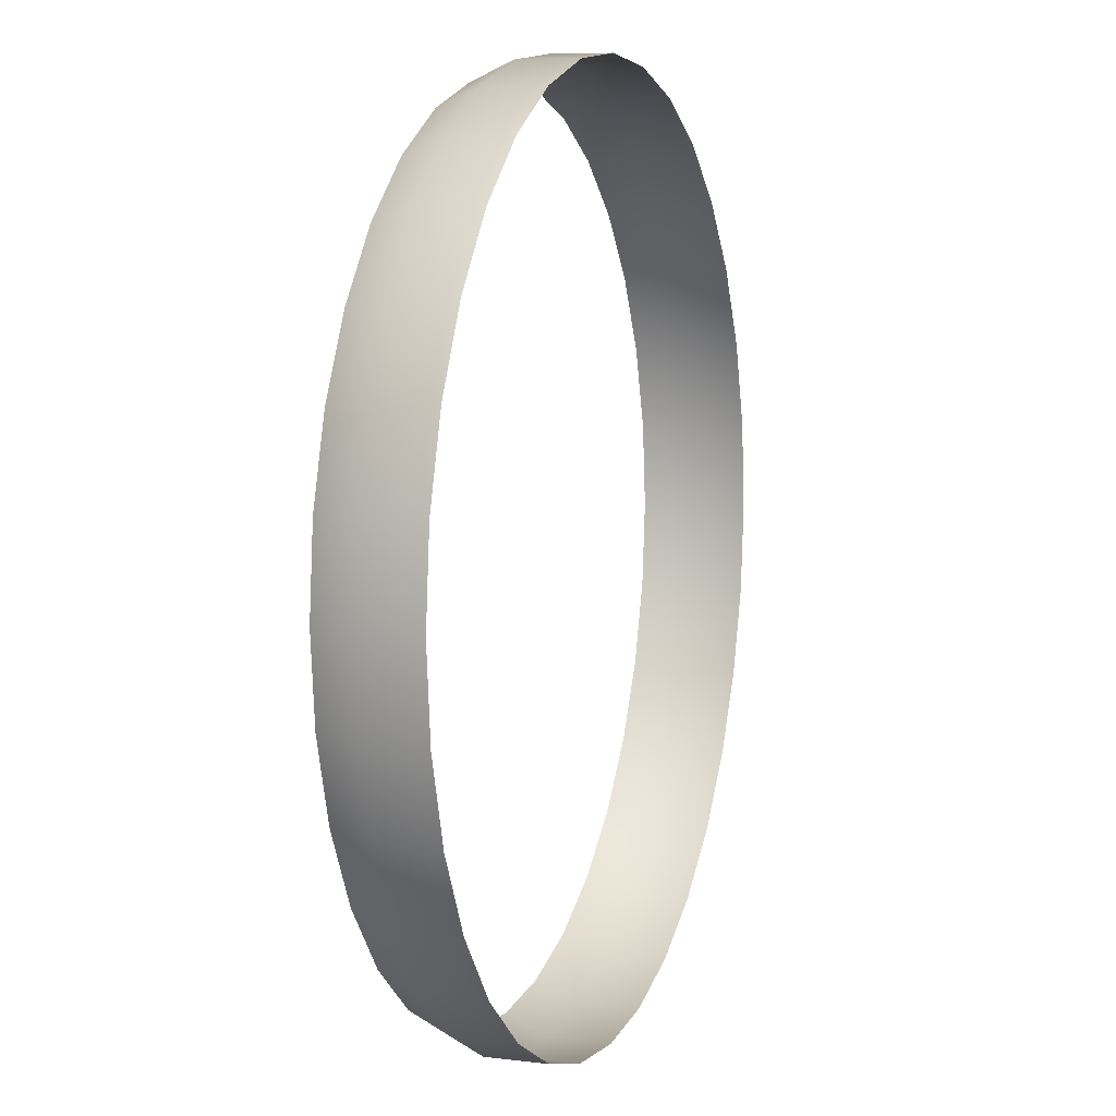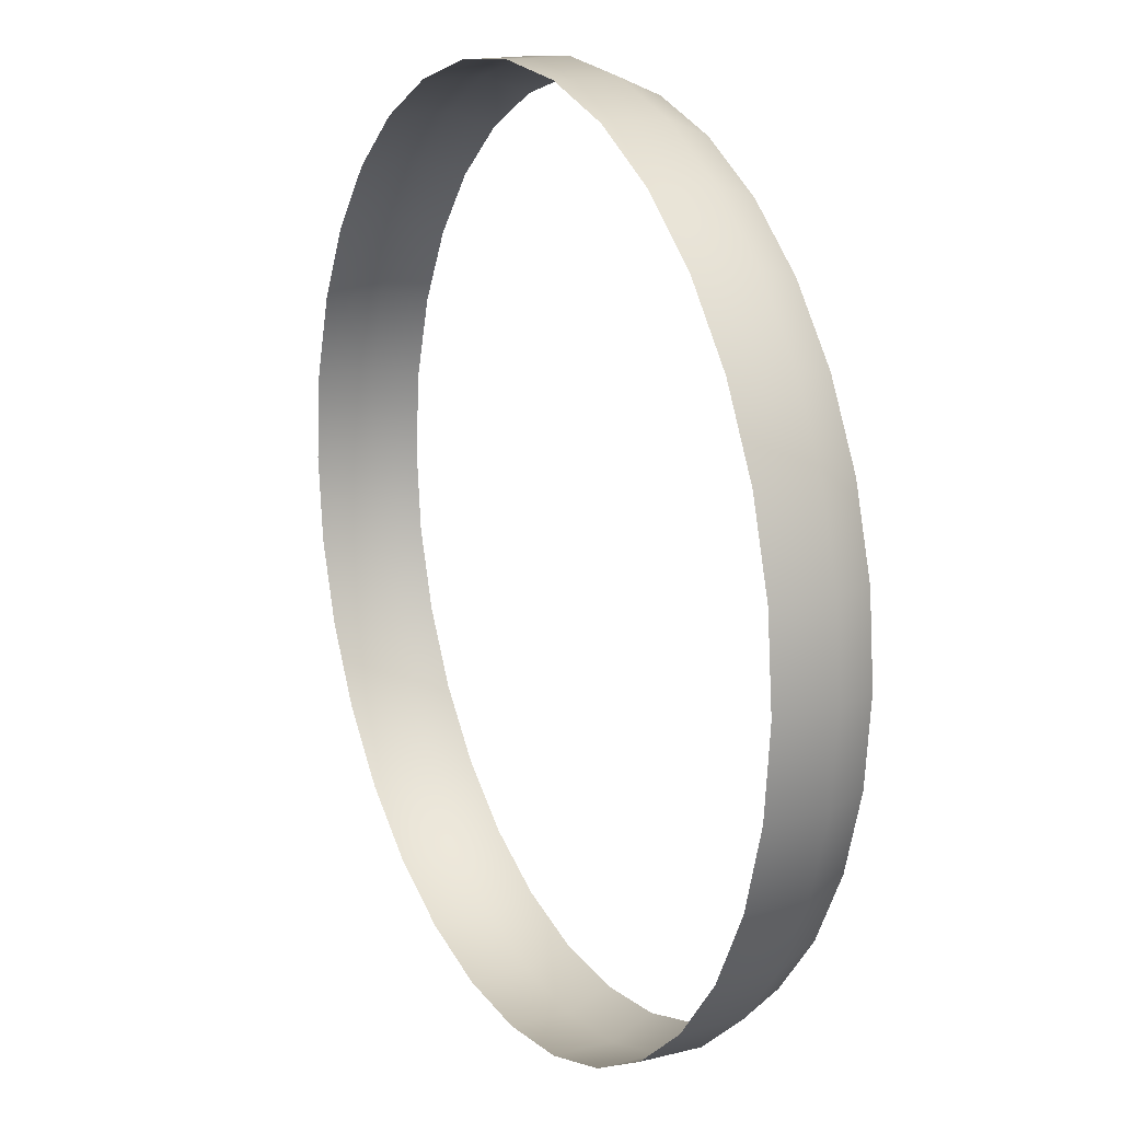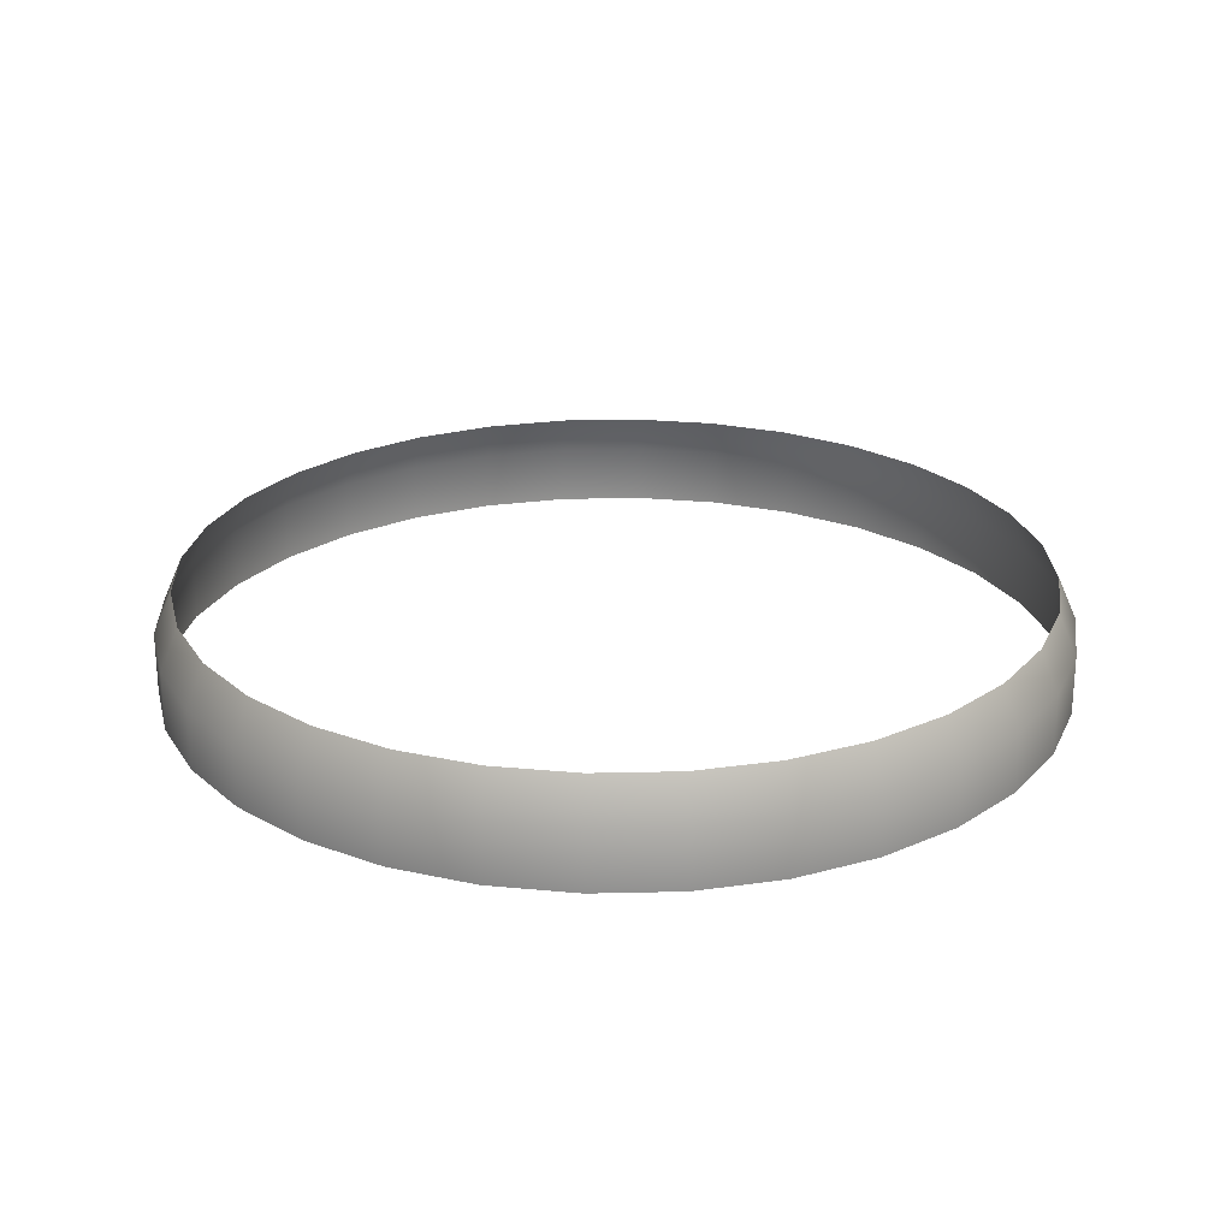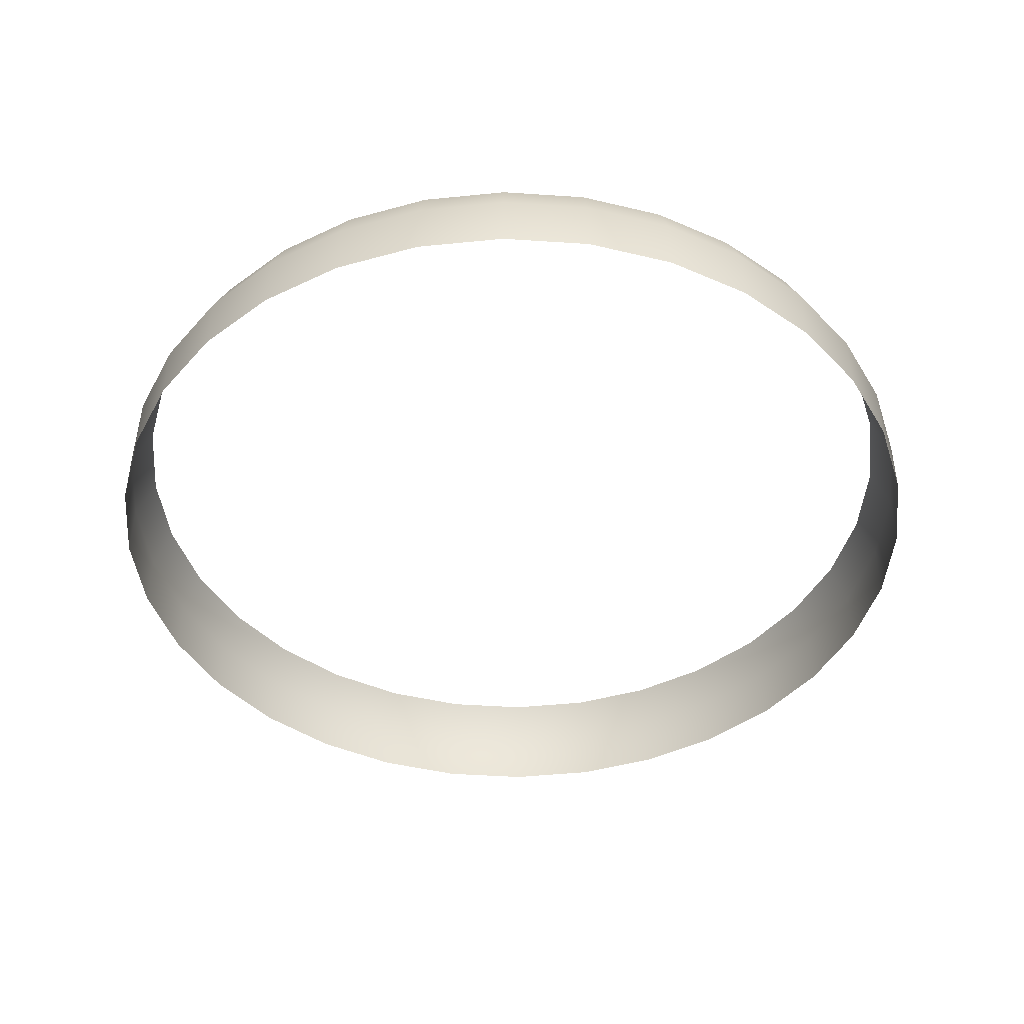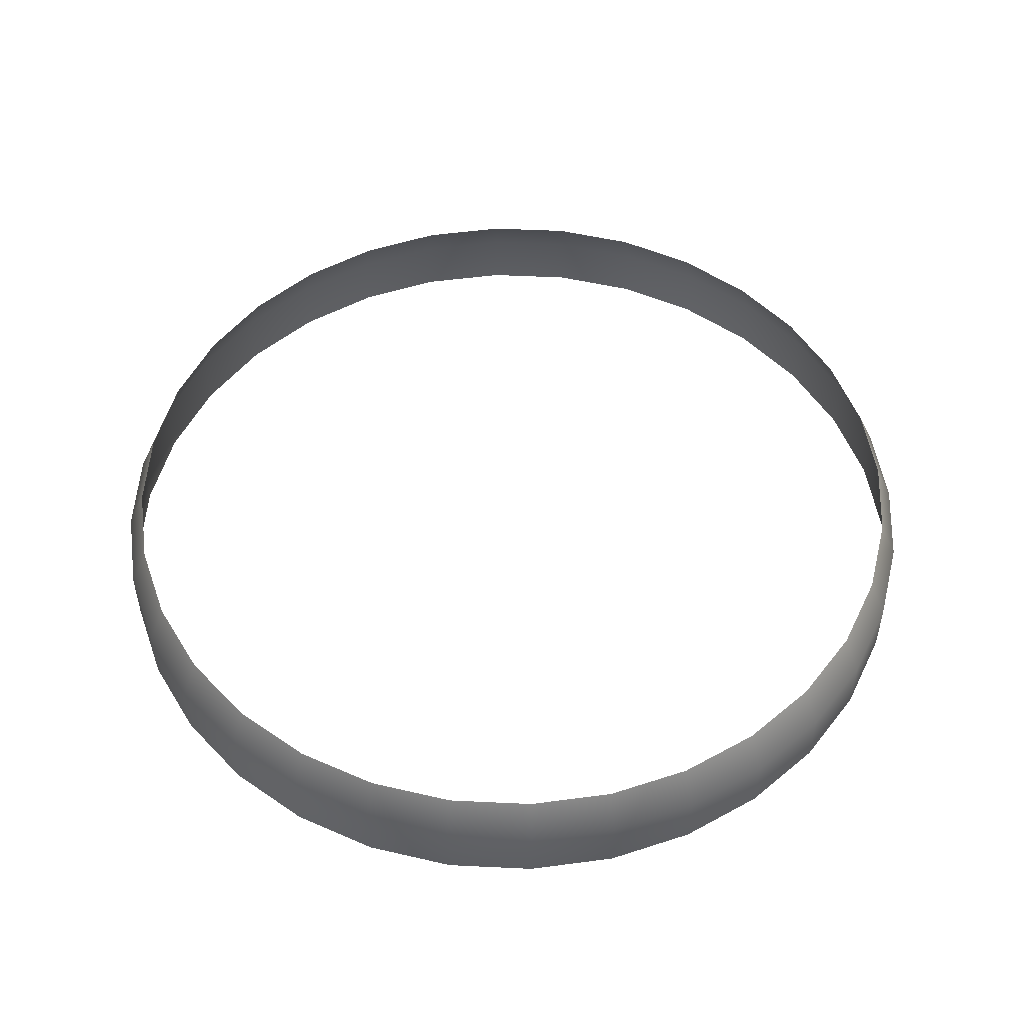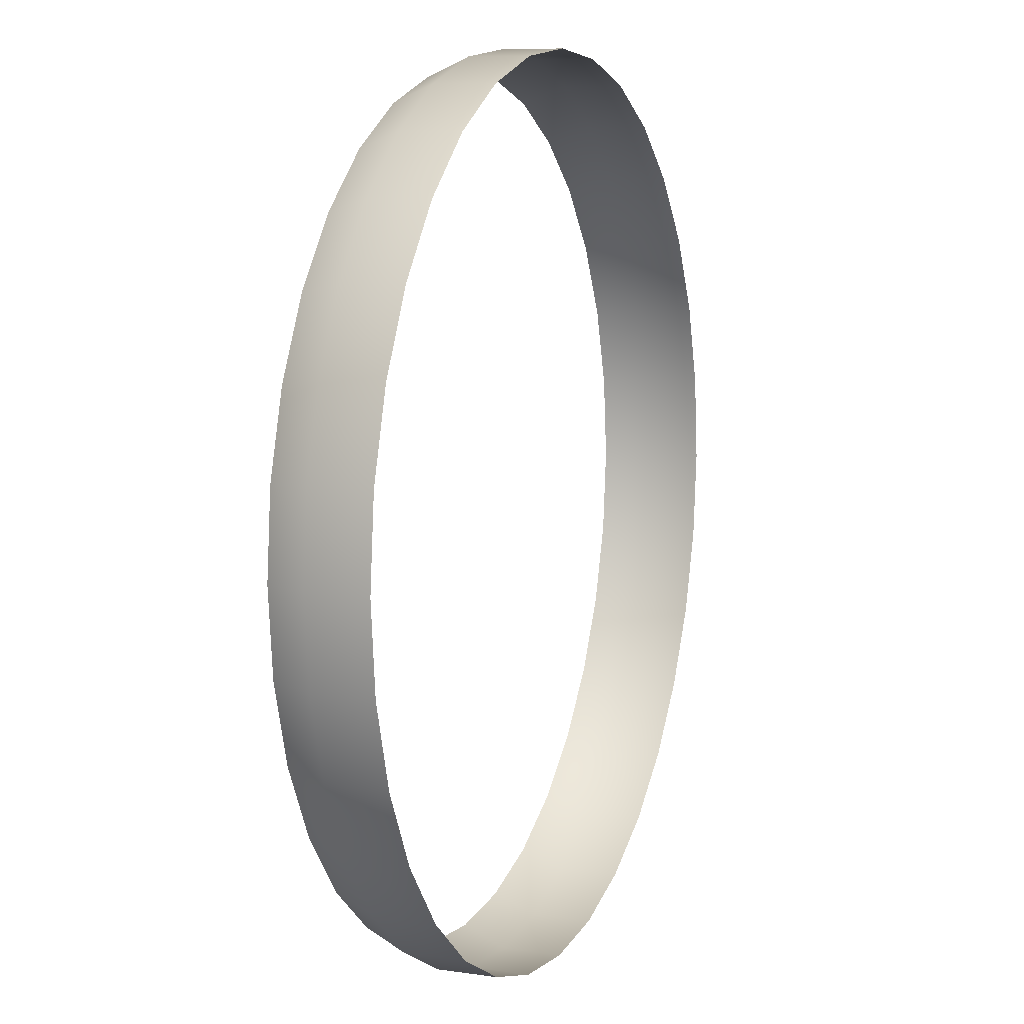
<metadata>
{"format":"obj","ext":"obj","renderer":"f3d","projection":"perspective","resolution":1024,"background":"white","views":[{"elev":7.7,"azim":-70.9,"up":"+Z"},{"elev":16.5,"azim":62.9,"up":"+Z"},{"elev":24.2,"azim":-19.1,"up":"+Y"},{"elev":-44.4,"azim":57.4,"up":"+Y"},{"elev":51.3,"azim":8.6,"up":"+Y"},{"elev":9.2,"azim":-68.7,"up":"+Z"}]}
</metadata>
<code>
v -1.691 4.548 -3.258
v -1.691 4.555 -3.258
v -1.681 4.555 -3.259
v -1.731 4.548 -3.218
v -1.731 4.555 -3.218
v -1.728 4.555 -3.227
v -1.645 4.548 -3.172
v -1.645 4.555 -3.172
v -1.653 4.555 -3.166
v -1.681 4.548 -3.259
v -1.671 4.555 -3.258
v -1.631 4.548 -3.218
v -1.631 4.555 -3.218
v -1.63 4.555 -3.208
v -1.63 4.548 -3.208
v -1.631 4.555 -3.198
v -1.653 4.548 -3.166
v -1.661 4.555 -3.161
v -1.723 4.548 -3.18
v -1.723 4.555 -3.18
v -1.728 4.555 -3.188
v -1.645 4.548 -3.244
v -1.645 4.555 -3.244
v -1.639 4.555 -3.236
v -1.639 4.548 -3.18
v -1.639 4.555 -3.18
v -1.634 4.548 -3.227
v -1.634 4.555 -3.227
v -1.723 4.548 -3.236
v -1.723 4.555 -3.236
v -1.717 4.555 -3.244
v -1.731 4.548 -3.198
v -1.731 4.555 -3.198
v -1.732 4.555 -3.208
v -1.717 4.548 -3.244
v -1.709 4.555 -3.25
v -1.709 4.548 -3.25
v -1.7 4.555 -3.255
v -1.661 4.548 -3.255
v -1.661 4.555 -3.255
v -1.653 4.555 -3.25
v -1.634 4.548 -3.188
v -1.634 4.555 -3.188
v -1.7 4.548 -3.161
v -1.7 4.555 -3.161
v -1.709 4.555 -3.166
v -1.653 4.548 -3.25
v -1.709 4.548 -3.166
v -1.717 4.555 -3.172
v -1.661 4.548 -3.161
v -1.671 4.555 -3.158
v -1.631 4.548 -3.198
v -1.717 4.548 -3.172
v -1.728 4.548 -3.227
v -1.671 4.548 -3.258
v -1.732 4.548 -3.208
v -1.639 4.548 -3.236
v -1.7 4.548 -3.255
v -1.671 4.548 -3.158
v -1.681 4.555 -3.157
v -1.681 4.548 -3.157
v -1.691 4.555 -3.158
v -1.728 4.548 -3.188
v -1.691 4.548 -3.158
v -1.69 4.56 -3.16
v -1.7 4.56 -3.163
v -1.69 4.56 -3.255
v -1.729 4.56 -3.217
v -1.726 4.56 -3.226
v -1.647 4.56 -3.173
v -1.654 4.56 -3.167
v -1.681 4.56 -3.256
v -1.671 4.56 -3.255
v -1.633 4.56 -3.217
v -1.632 4.56 -3.208
v -1.633 4.56 -3.198
v -1.721 4.56 -3.181
v -1.726 4.56 -3.189
v -1.647 4.56 -3.242
v -1.64 4.56 -3.181
v -1.636 4.56 -3.226
v -1.721 4.56 -3.235
v -1.715 4.56 -3.242
v -1.729 4.56 -3.198
v -1.73 4.56 -3.208
v -1.708 4.56 -3.248
v -1.662 4.56 -3.253
v -1.636 4.56 -3.189
v -1.654 4.56 -3.248
v -1.708 4.56 -3.167
v -1.662 4.56 -3.163
v -1.671 4.56 -3.16
v -1.715 4.56 -3.173
v -1.64 4.56 -3.235
v -1.7 4.56 -3.253
v -1.681 4.56 -3.159
f 1 2 3
f 4 5 6
f 7 8 9
f 10 3 11
f 12 13 14
f 15 14 16
f 17 9 18
f 19 20 21
f 22 23 24
f 25 26 8
f 27 28 13
f 29 30 31
f 32 33 34
f 35 31 36
f 37 36 38
f 39 40 41
f 42 43 26
f 44 45 46
f 47 41 23
f 48 46 49
f 50 18 51
f 52 16 43
f 53 49 20
f 54 6 30
f 55 11 40
f 56 34 5
f 57 24 28
f 58 38 2
f 59 51 60
f 61 60 62
f 63 21 33
f 64 62 45
f 62 65 66
f 3 2 67
f 5 68 69
f 8 70 71
f 3 72 73
f 13 74 75
f 14 75 76
f 18 9 71
f 20 77 78
f 24 23 79
f 26 80 70
f 13 28 81
f 30 82 83
f 33 84 85
f 31 83 86
f 38 36 86
f 41 40 87
f 43 88 80
f 46 45 66
f 41 89 79
f 49 46 90
f 18 91 92
f 43 16 76
f 20 49 93
f 30 6 69
f 11 73 87
f 5 34 85
f 24 94 81
f 2 38 95
f 60 51 92
f 62 60 96
f 21 78 84
f 10 1 3
f 54 4 6
f 17 7 9
f 55 10 11
f 15 12 14
f 52 15 16
f 50 17 18
f 63 19 21
f 57 22 24
f 7 25 8
f 12 27 13
f 35 29 31
f 56 32 34
f 37 35 36
f 58 37 38
f 47 39 41
f 25 42 26
f 48 44 46
f 22 47 23
f 53 48 49
f 59 50 51
f 42 52 43
f 19 53 20
f 29 54 30
f 39 55 40
f 4 56 5
f 27 57 28
f 1 58 2
f 61 59 60
f 64 61 62
f 32 63 33
f 44 64 45
f 45 62 66
f 72 3 67
f 6 5 69
f 9 8 71
f 11 3 73
f 14 13 75
f 16 14 76
f 91 18 71
f 21 20 78
f 94 24 79
f 8 26 70
f 74 13 81
f 31 30 83
f 34 33 85
f 36 31 86
f 95 38 86
f 89 41 87
f 26 43 80
f 90 46 66
f 23 41 79
f 93 49 90
f 51 18 92
f 88 43 76
f 77 20 93
f 82 30 69
f 40 11 87
f 68 5 85
f 28 24 81
f 67 2 95
f 96 60 92
f 65 62 96
f 33 21 84

</code>
